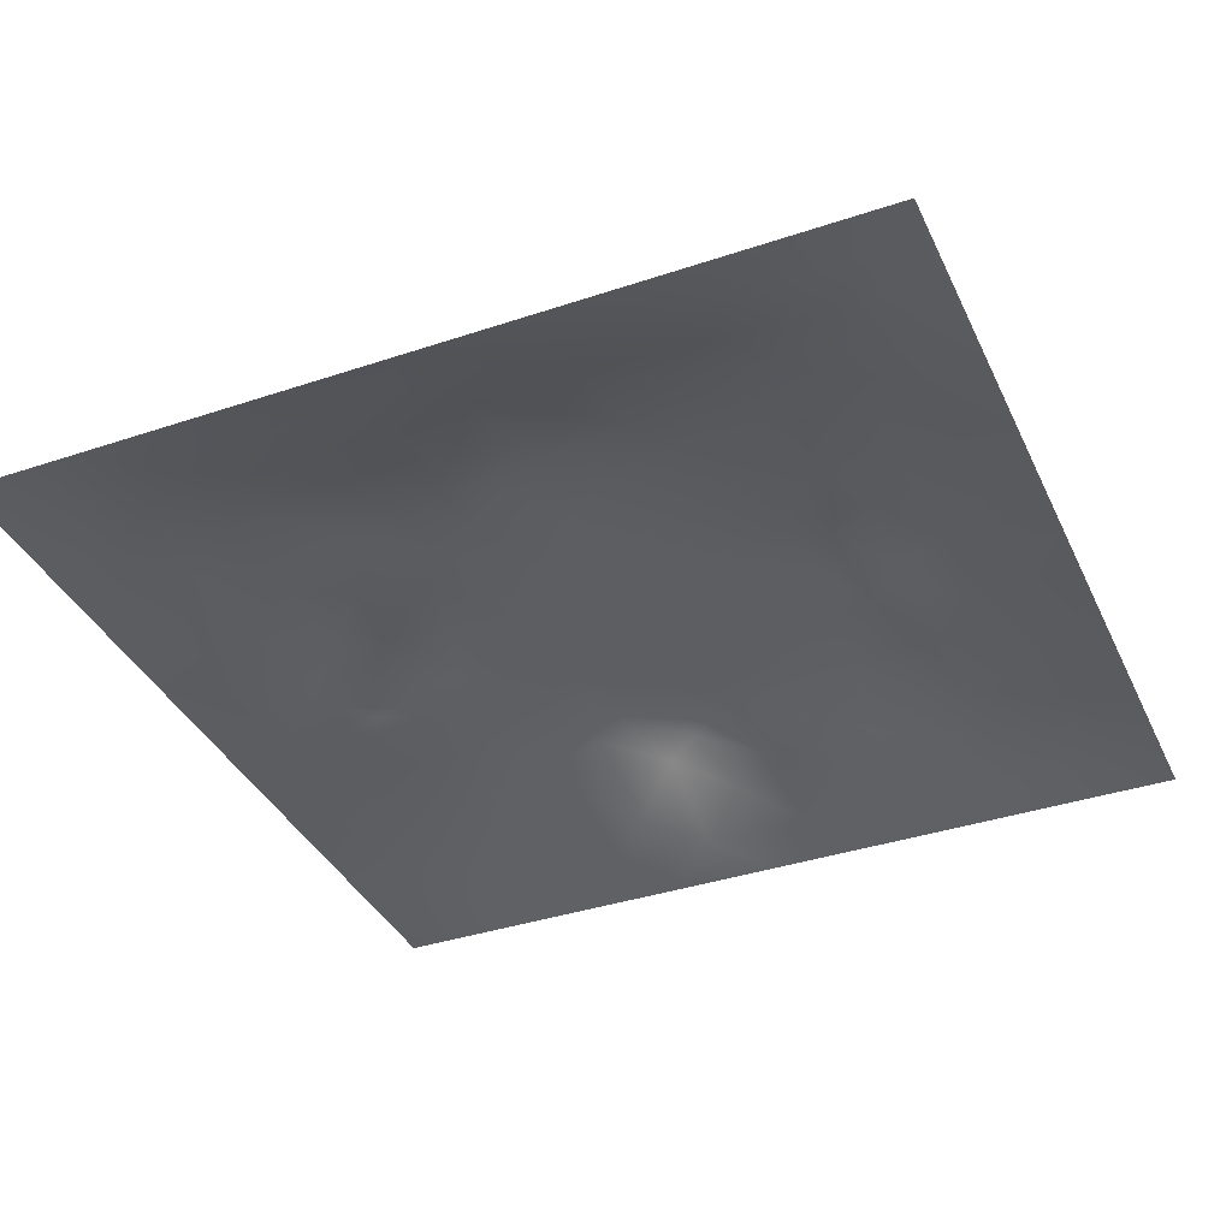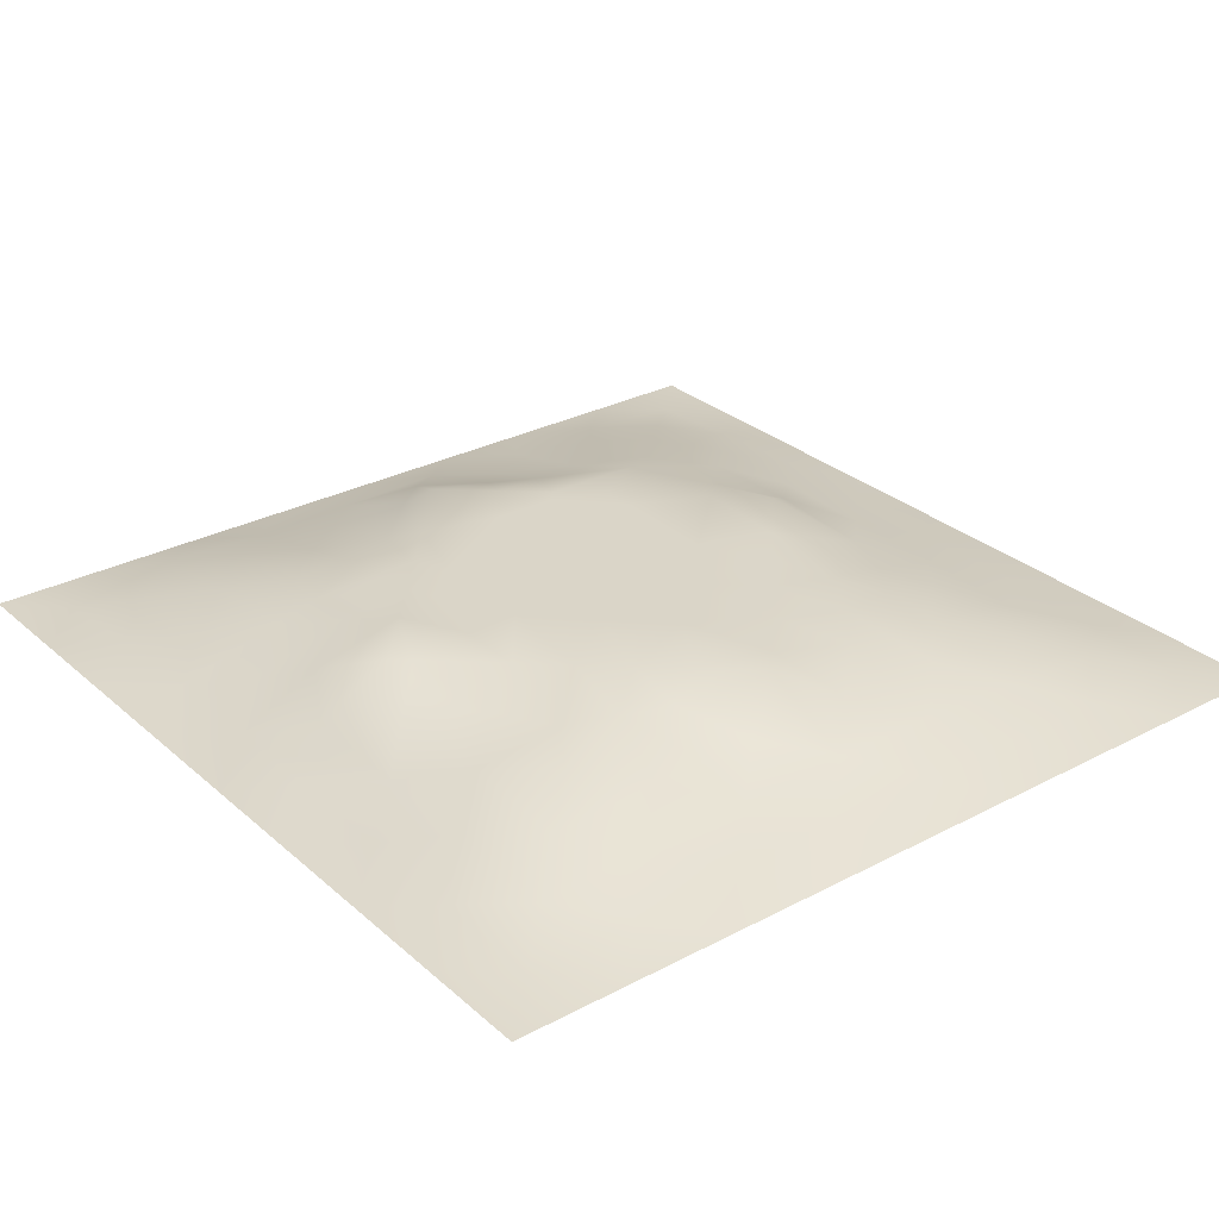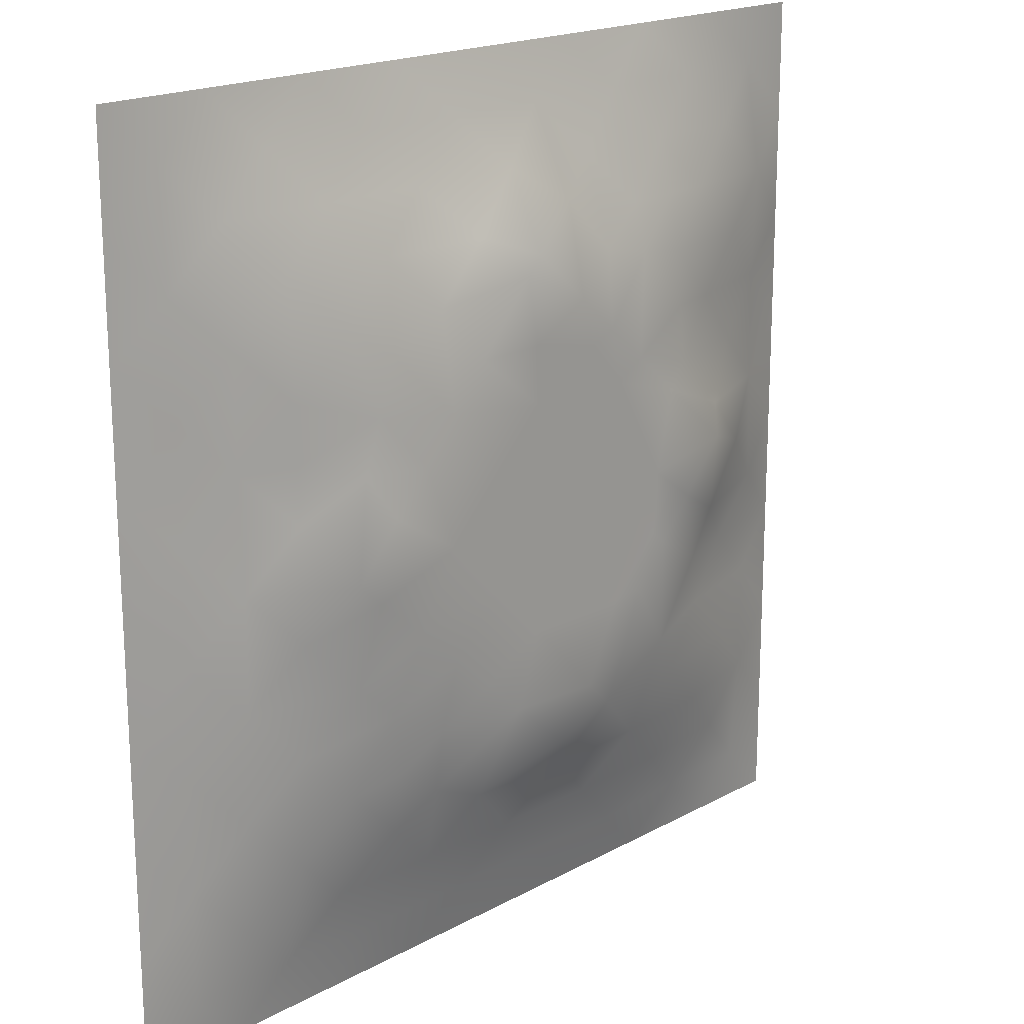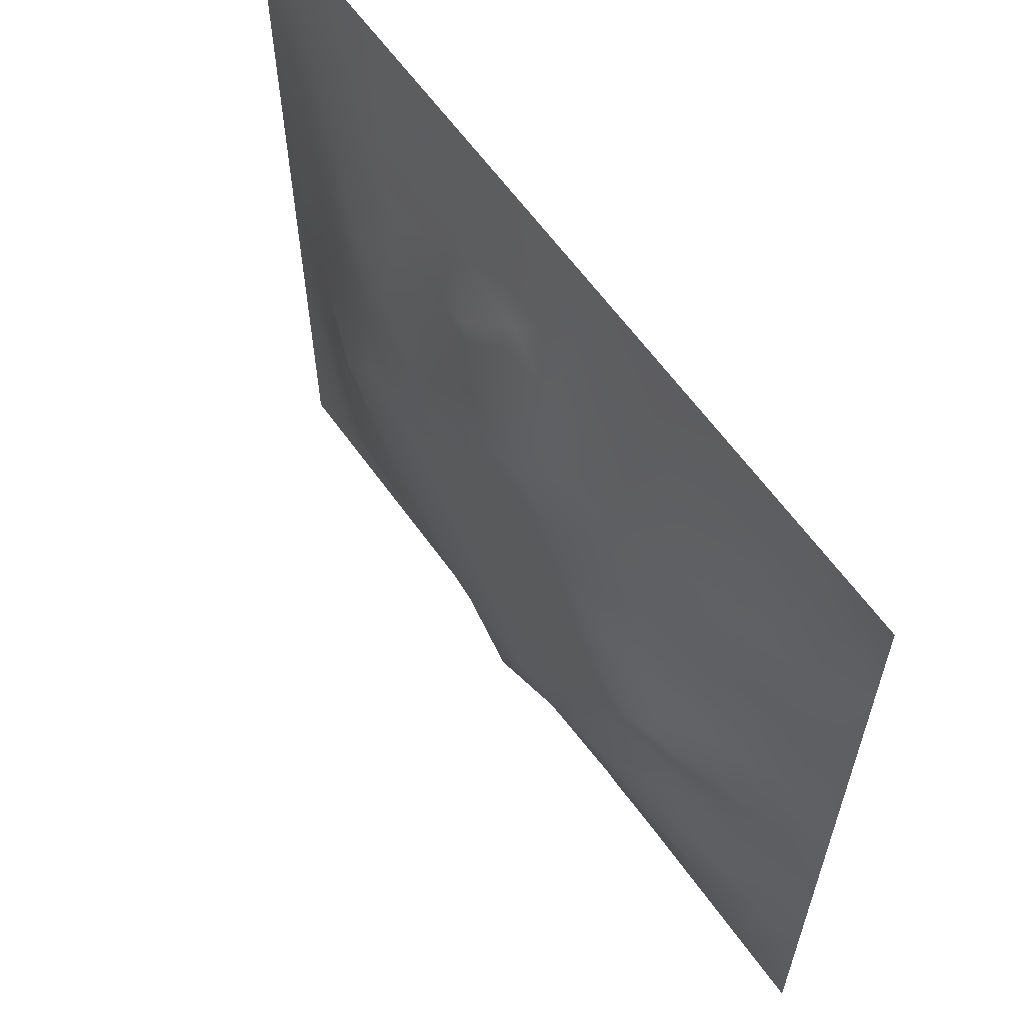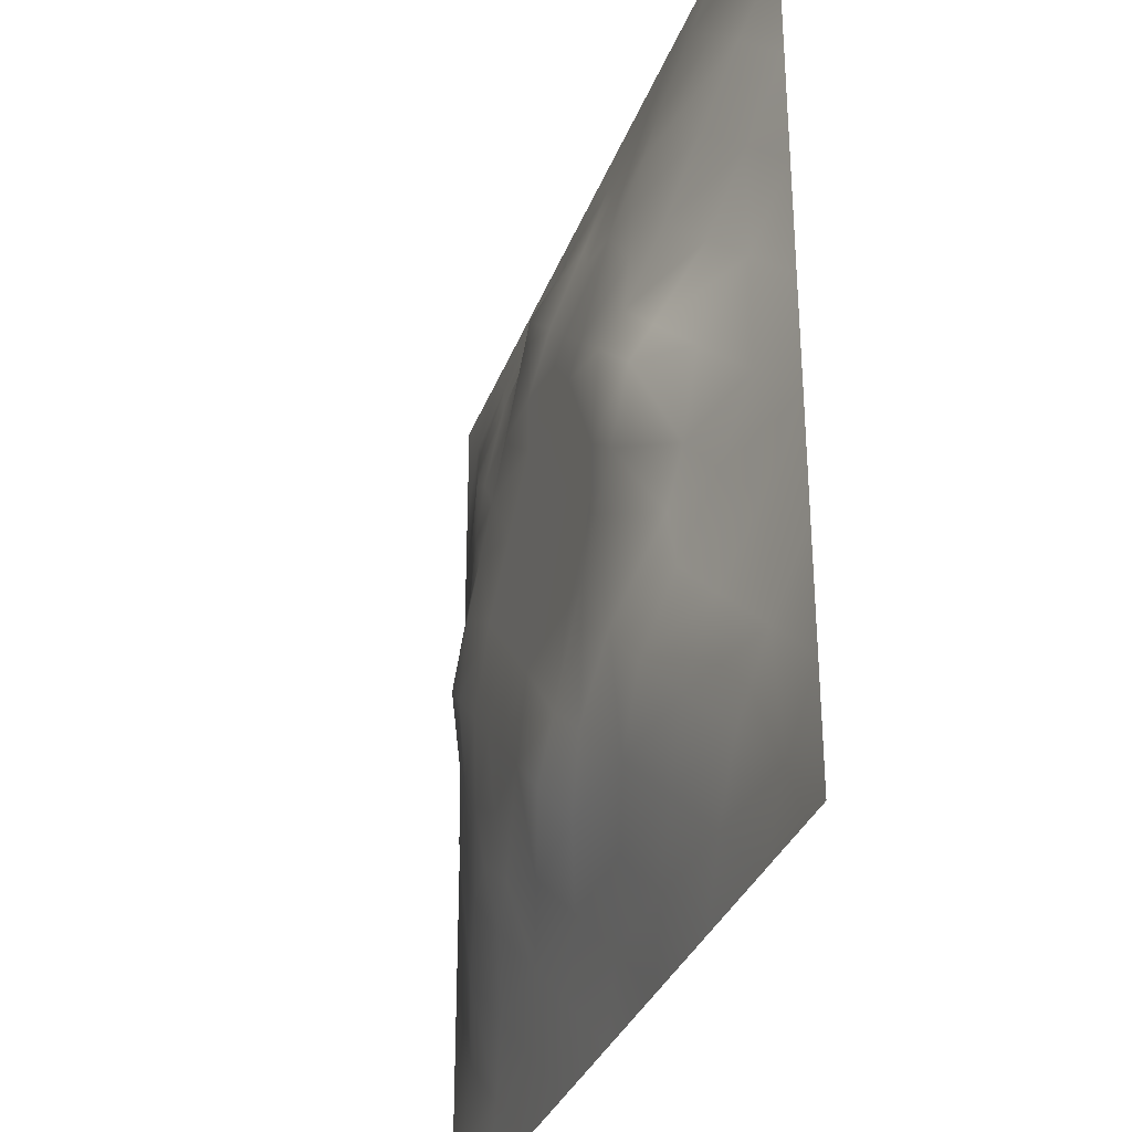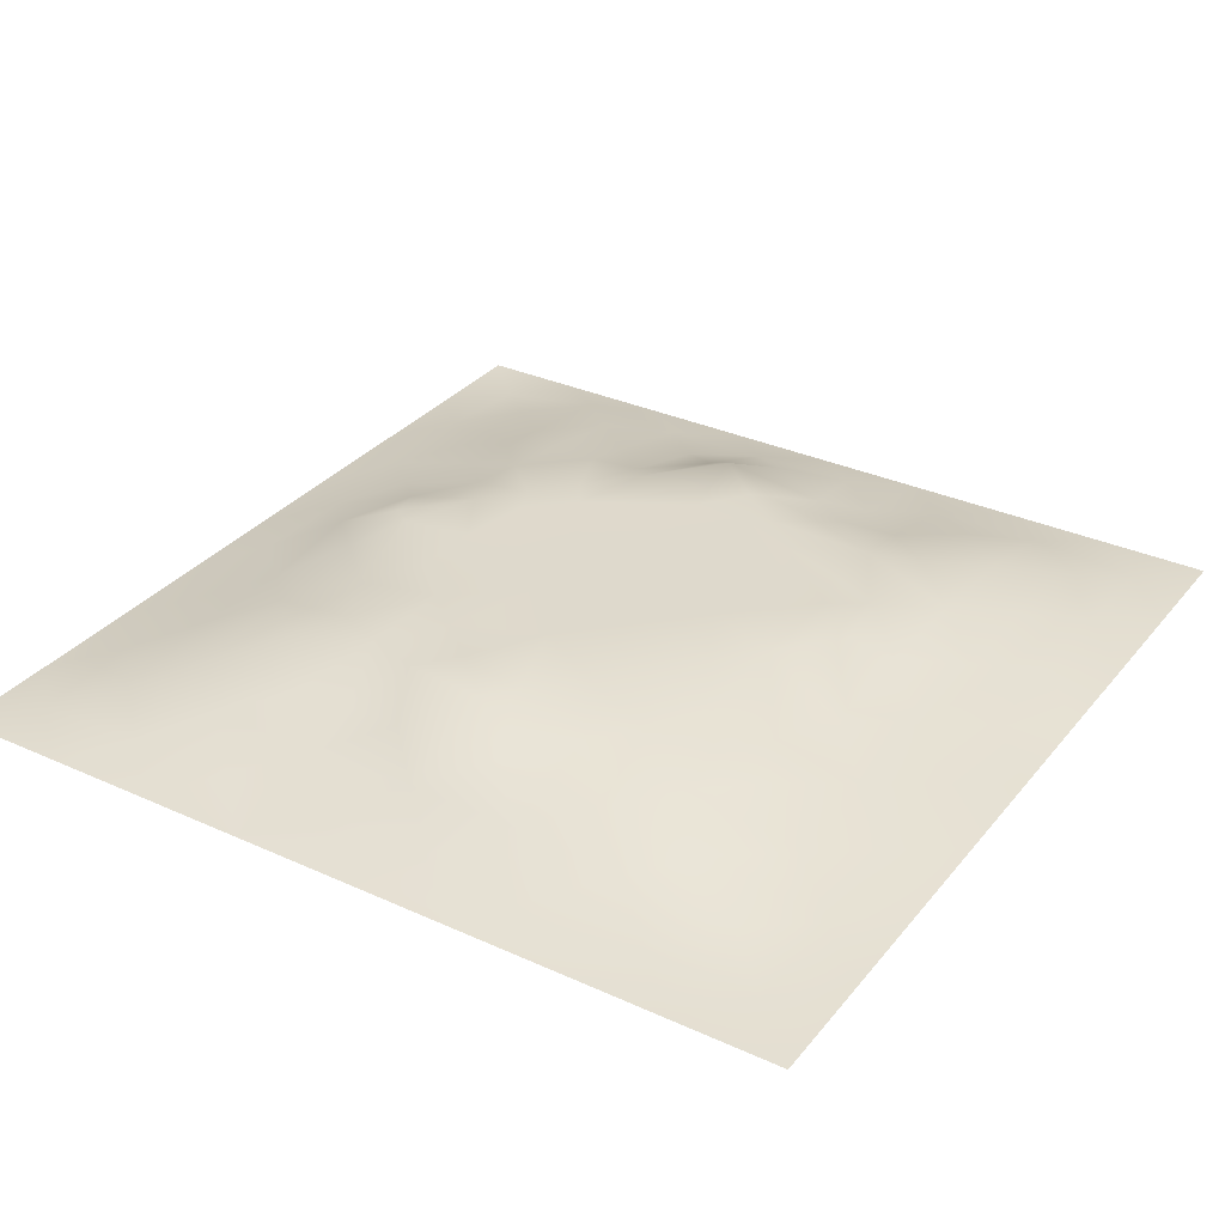
<metadata>
{"format":"obj","ext":"obj","renderer":"f3d","projection":"perspective","resolution":1024,"background":"white","views":[{"elev":-37.5,"azim":-66.8,"up":"+Z"},{"elev":29.1,"azim":-128.1,"up":"+Z"},{"elev":18.7,"azim":-46.2,"up":"+Y"},{"elev":61.9,"azim":54.6,"up":"+Y"},{"elev":-32.3,"azim":71.7,"up":"+Y"},{"elev":32.2,"azim":-57.6,"up":"+Z"}]}
</metadata>
<code>
v -0 0 -0
v 1 0 -0
v -0 1 0
v 1 1 0
v 0.501 0.5002 0.07978
v -0 0.5 0
v 0.5 1 0
v 1 0.5 0
v 0.5 -0 0
v 0.2474 0.7535 0.05993
v 0.7531 0.7525 0.05551
v 0.2478 0.2478 0.05335
v 0.7534 0.2472 0.05755
v 0.75 0 0
v 0.25 0 0
v 1 0.75 0
v 1 0.25 0
v 0.25 1 0
v 0.75 1 0
v 0 0.25 0
v 0 0.75 -0
v 0.3646 0.2176 0.05595
v 0.6306 0.7742 0.06074
v 0.484 0.7713 0.07997
v 0.3745 0.3722 0.07994
v 0.8751 0.3753 0.02672
v 0.6258 0.1241 0.03244
v 0.6282 0.3727 0.07978
v 0.8762 0.1241 0.01934
v 0.375 0.1242 0.02985
v 0.1242 0.1242 0.0184
v 0.7534 0.6892 0.06066
v 0.8758 0.6247 0.0303
v 0.628 0.6276 0.07978
v 0.8762 0.8758 0.01831
v 0.3751 0.8754 0.02914
v 0.2596 0.6012 0.0679
v 0.1237 0.8765 0.02255
v 0.125 0.6255 0.0289
v 0.6254 0.876 0.03104
v 0.1229 0.3747 0.03562
v 0.2494 0.1244 0.02517
v 0.8778 0.7508 0.03392
v 0.8775 0.2492 0.03263
v 0.2492 0.8773 0.03212
v 0.7511 0.8762 0.02796
v 0.1239 0.2493 0.02765
v 0.1233 0.7513 0.03174
v 0.3027 0.7172 0.06698
v 0.6962 0.5083 0.07986
v 0.7539 0.6259 0.06611
v 0.8802 0.5 0.04505
v 0.3735 0.6456 0.07994
v 0.3747 0.7532 0.06205
v 0 0.375 0
v 0.5004 0.8779 0.03858
v 0.5008 0.6281 0.07978
v 0.2468 0.3738 0.06604
v 0.1232 0.5002 0.03637
v 0.3734 0.5003 0.07978
v 0.6273 0.246 0.06959
v 0.5005 0.1244 0.03165
v 0.5009 0.3726 0.07978
v 0 0.625 0
v 0 0.875 0
v 0 0.125 0
v 0.625 1 0
v 0.875 1 0
v 0.125 1 0
v 0.375 1 0
v 1 0.375 0
v 1 0.125 0
v 1 0.875 0
v 1 0.625 0
v 0.375 0 0
v 0.125 0 0
v 0.875 0 0
v 0.625 0 0
v 0.7514 0.1233 0.03096
v 0.6286 0.5003 0.07978
v 0.291 0.5519 0.07994
v 0.06235 0.3124 0.01353
v 0.1845 0.4374 0.05485
v 0.1845 0.3112 0.05006
v 0.06214 0.4376 0.01609
v 0.6878 0.9378 0.01364
v 0.6891 0.815 0.04718
v 0.5626 0.9373 0.01338
v 0.06202 0.6878 0.01584
v 0.1855 0.6892 0.04832
v 0.06173 0.5627 0.01788
v 0.1872 0.9379 0.01164
v 0.1854 0.8152 0.04129
v 0.06225 0.9378 0.005862
v 0.4373 0.564 0.07978
v 0.8369 0.4242 0.04343
v 0.4381 0.8165 0.05588
v 0.3115 0.8157 0.04953
v 0.4376 0.9384 0.0174
v 0.9395 0.813 0.01832
v 0.8147 0.814 0.03584
v 0.9374 0.9373 0.00026
v 0.7187 0.601 0.07993
v 0.5646 0.564 0.07978
v 0.4164 0.6944 0.07993
v 0.8181 0.5626 0.06224
v 0.8152 0.6884 0.04704
v 0.938 0.5623 0.01627
v 0.3093 0.2585 0.06271
v 0.5852 0.2819 0.07993
v 0.4372 0.4365 0.07978
v 0.1874 0.06249 0.009233
v 0.06221 0.06221 0.006715
v 0.1855 0.1854 0.03834
v 0.3125 0.06222 0.01377
v 0.3114 0.1849 0.04721
v 0.4377 0.06216 0.01556
v 0.8129 0.06189 0.01255
v 0.9377 0.06236 0.004563
v 0.3241 0.4165 0.07993
v 0.5647 0.4365 0.07978
v 0.2671 0.4666 0.07993
v 0.5632 0.1846 0.0552
v 0.6896 0.1844 0.05101
v 0.5628 0.0626 0.01423
v 0.9375 0.3125 0.01273
v 0.8141 0.3116 0.04286
v 0.9387 0.4375 0.01831
v 0.3125 0.9375 0.01294
v 0.1856 0.626 0.04934
v 0.8155 0.1851 0.0414
v 0.8023 0.3723 0.04737
v 0.6879 0.06148 0.01752
v 0.6922 0.4368 0.07978
v 0.9382 0.1873 0.01225
v 0.4379 0.1856 0.04877
v 0.06241 0.1873 0.009661
v 0.4976 0.6941 0.07988
v 0.9378 0.6875 0.01416
v 0.6672 0.3752 0.07993
v 0.06216 0.8129 0.0121
v 0.813 0.9384 0.01402
v 0.1861 0.5627 0.04961
v 0.7496 0.4687 0.07994
v 0.7086 0.4223 0.07994
v 0.5383 0.2278 0.07994
v 0.2379 0.4917 0.07994
v 0.8021 0.5283 0.07994
v 0.5017 0.7921 0.07994
v 0.6642 0.6489 0.07993
v 0.5806 0.8334 0.04751
v 0.2946 0.3302 0.06789
v 0.3328 0.5994 0.07994
v 0.7177 0.2977 0.07208
v 0.7522 0.815 0.04442
v 0.5832 0.6762 0.07986
v 0.2792 0.6594 0.06917
v 0.6912 0.7607 0.05954
v 0.4225 0.33 0.07994
v 0.6166 0.6909 0.07994
v 0.6495 0.3078 0.07562
v 0.3629 0.2916 0.06888
v 0.4706 0.2875 0.07994
v 0.569 0.7328 0.07994
f 1 113 66
f 31 137 113
f 132 127 26
f 112 31 113
f 83 147 59
f 106 33 51
f 46 86 87
f 84 41 47
f 137 66 113
f 75 115 15
f 12 152 84
f 153 81 60
f 25 120 152
f 76 113 1
f 76 112 113
f 15 112 76
f 115 112 15
f 30 115 117
f 107 51 33
f 75 117 115
f 115 30 42
f 145 140 154
f 51 150 103
f 136 22 30
f 107 43 11
f 54 98 49
f 42 112 115
f 58 84 152
f 110 163 146
f 60 120 111
f 148 106 103
f 159 63 111
f 147 83 122
f 104 80 34
f 10 49 98
f 160 164 156
f 49 53 54
f 117 62 30
f 43 139 100
f 143 59 147
f 77 2 119
f 77 119 118
f 116 12 42
f 58 152 120
f 63 28 121
f 119 29 118
f 40 87 86
f 125 27 62
f 135 72 17
f 136 30 62
f 95 53 153
f 60 122 120
f 153 53 157
f 11 32 107
f 105 53 57
f 150 160 34
f 32 158 150
f 60 95 153
f 40 151 23
f 24 138 164
f 82 47 41
f 45 98 36
f 82 137 47
f 63 163 110
f 114 42 12
f 62 117 125
f 20 137 82
f 38 92 94
f 20 66 137
f 55 20 82
f 69 94 92
f 43 100 101
f 8 108 128
f 141 48 38
f 50 80 134
f 65 141 94
f 126 71 26
f 38 94 141
f 92 18 69
f 24 149 97
f 159 25 162
f 46 35 142
f 29 119 135
f 23 151 164
f 158 23 160
f 35 46 101
f 129 45 36
f 27 124 123
f 85 41 59
f 78 125 9
f 70 129 99
f 83 59 41
f 129 70 18
f 36 99 129
f 93 38 48
f 38 45 92
f 52 128 108
f 65 94 3
f 72 135 119
f 94 69 3
f 39 90 48
f 21 141 65
f 18 92 129
f 6 91 64
f 147 81 37
f 93 45 38
f 89 39 48
f 13 124 131
f 45 129 92
f 9 125 117
f 64 89 21
f 55 82 85
f 6 85 91
f 59 91 85
f 41 85 82
f 6 55 85
f 110 146 61
f 59 39 91
f 149 151 56
f 143 39 59
f 118 29 79
f 22 163 162
f 145 144 134
f 33 106 108
f 119 2 72
f 49 157 53
f 11 158 32
f 152 162 25
f 10 98 93
f 21 89 141
f 97 54 24
f 51 32 150
f 79 133 118
f 118 133 14
f 79 131 124
f 123 61 146
f 149 164 151
f 48 141 89
f 78 133 125
f 62 27 123
f 147 37 143
f 148 96 52
f 81 153 37
f 156 34 160
f 5 95 111
f 10 93 90
f 130 143 37
f 157 37 153
f 27 125 133
f 121 5 111
f 160 150 158
f 122 58 120
f 17 126 135
f 52 108 106
f 51 103 106
f 60 111 95
f 28 134 80
f 104 95 5
f 28 140 134
f 26 128 96
f 57 95 104
f 144 145 132
f 131 44 13
f 127 13 44
f 45 93 98
f 110 28 63
f 138 24 105
f 9 117 75
f 48 90 93
f 54 97 98
f 130 90 39
f 95 57 53
f 99 36 56
f 80 104 5
f 96 144 132
f 126 17 71
f 109 12 116
f 25 159 111
f 52 96 128
f 103 150 34
f 36 98 97
f 37 157 130
f 16 100 139
f 58 122 83
f 26 96 132
f 159 163 63
f 120 25 111
f 12 109 152
f 14 133 78
f 156 164 138
f 13 154 124
f 44 135 126
f 149 24 164
f 34 156 104
f 57 104 156
f 121 80 5
f 63 121 111
f 121 28 80
f 77 118 14
f 101 11 43
f 147 122 81
f 131 79 29
f 140 145 134
f 49 10 157
f 124 27 79
f 139 33 108
f 134 144 50
f 133 79 27
f 26 127 126
f 40 88 151
f 11 155 158
f 103 34 50
f 140 28 110
f 61 124 154
f 127 132 154
f 97 56 36
f 86 46 142
f 128 26 71
f 29 135 131
f 74 139 108
f 43 107 139
f 137 31 47
f 114 47 31
f 88 40 86
f 33 139 107
f 102 35 100
f 68 142 102
f 88 99 56
f 142 35 102
f 53 105 54
f 122 60 81
f 19 86 142
f 56 151 88
f 44 126 127
f 105 24 54
f 42 114 112
f 44 131 135
f 83 41 58
f 87 155 46
f 35 101 100
f 80 50 34
f 64 91 89
f 87 40 23
f 67 88 86
f 7 99 88
f 7 70 99
f 67 7 88
f 19 67 86
f 68 19 142
f 73 102 100
f 4 68 102
f 73 4 102
f 16 73 100
f 74 16 139
f 8 74 108
f 39 89 91
f 116 22 109
f 116 42 30
f 57 138 105
f 61 123 124
f 106 148 52
f 23 158 87
f 128 71 8
f 90 130 157
f 32 51 107
f 138 57 156
f 84 58 41
f 31 112 114
f 163 22 136
f 155 101 46
f 154 132 145
f 84 114 12
f 101 155 11
f 114 84 47
f 97 149 56
f 154 13 127
f 90 157 10
f 143 130 39
f 140 161 154
f 164 160 23
f 116 30 22
f 87 158 155
f 161 61 154
f 159 162 163
f 61 161 110
f 161 140 110
f 109 162 152
f 162 109 22
f 144 96 148
f 146 163 136
f 50 148 103
f 148 50 144
f 146 136 123
f 62 123 136

</code>
